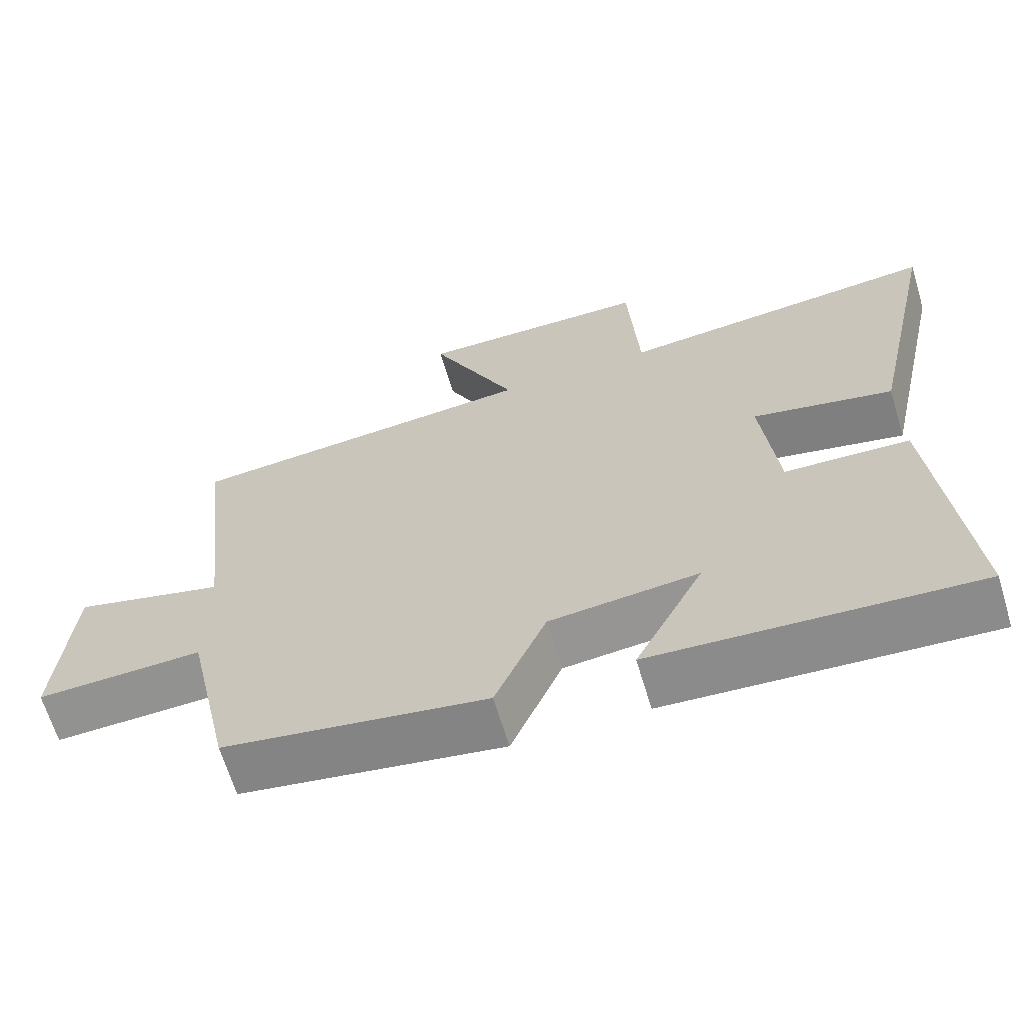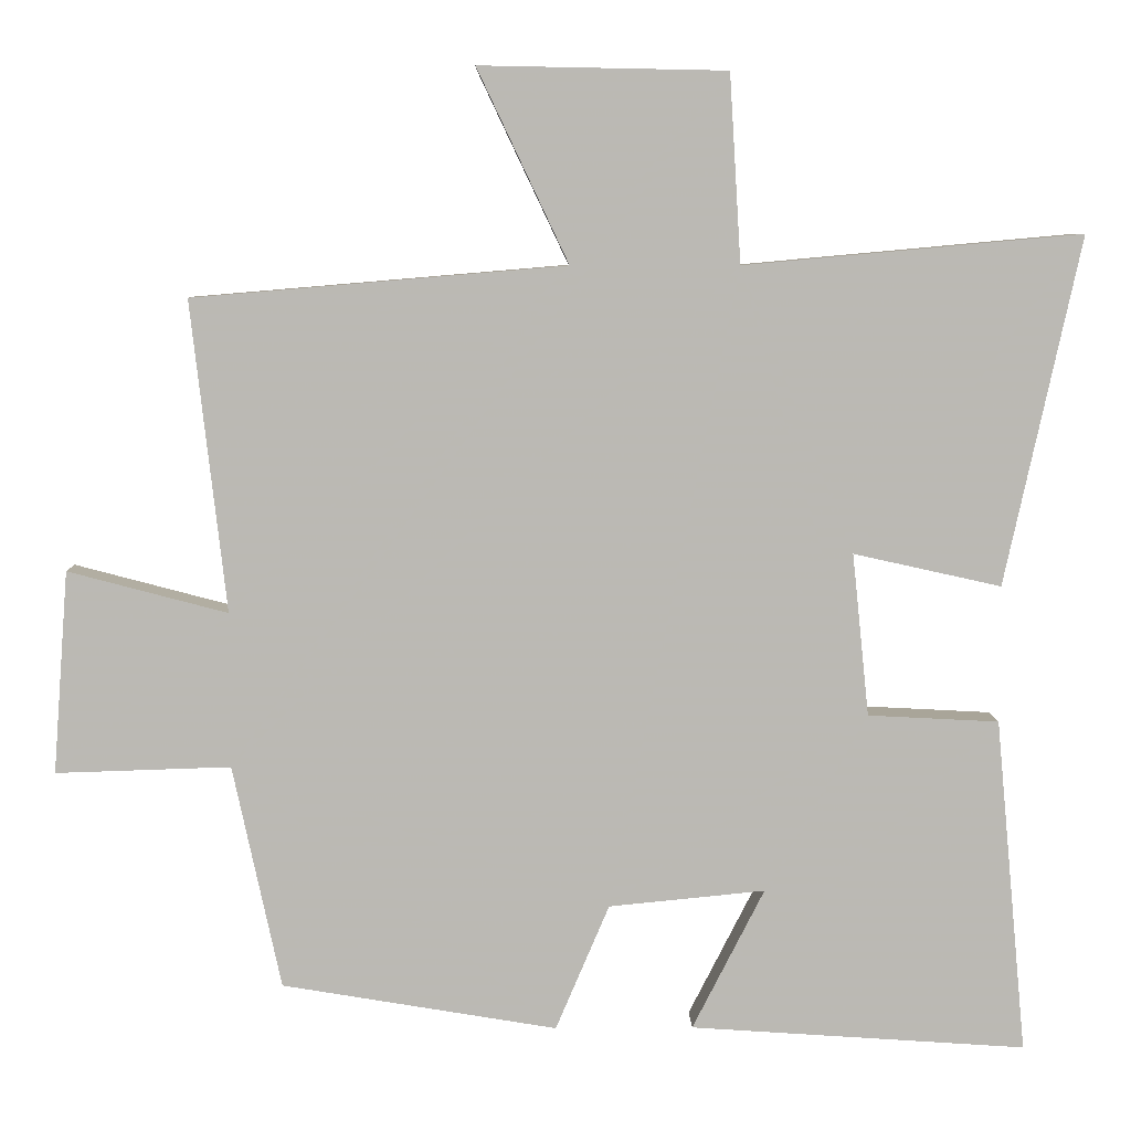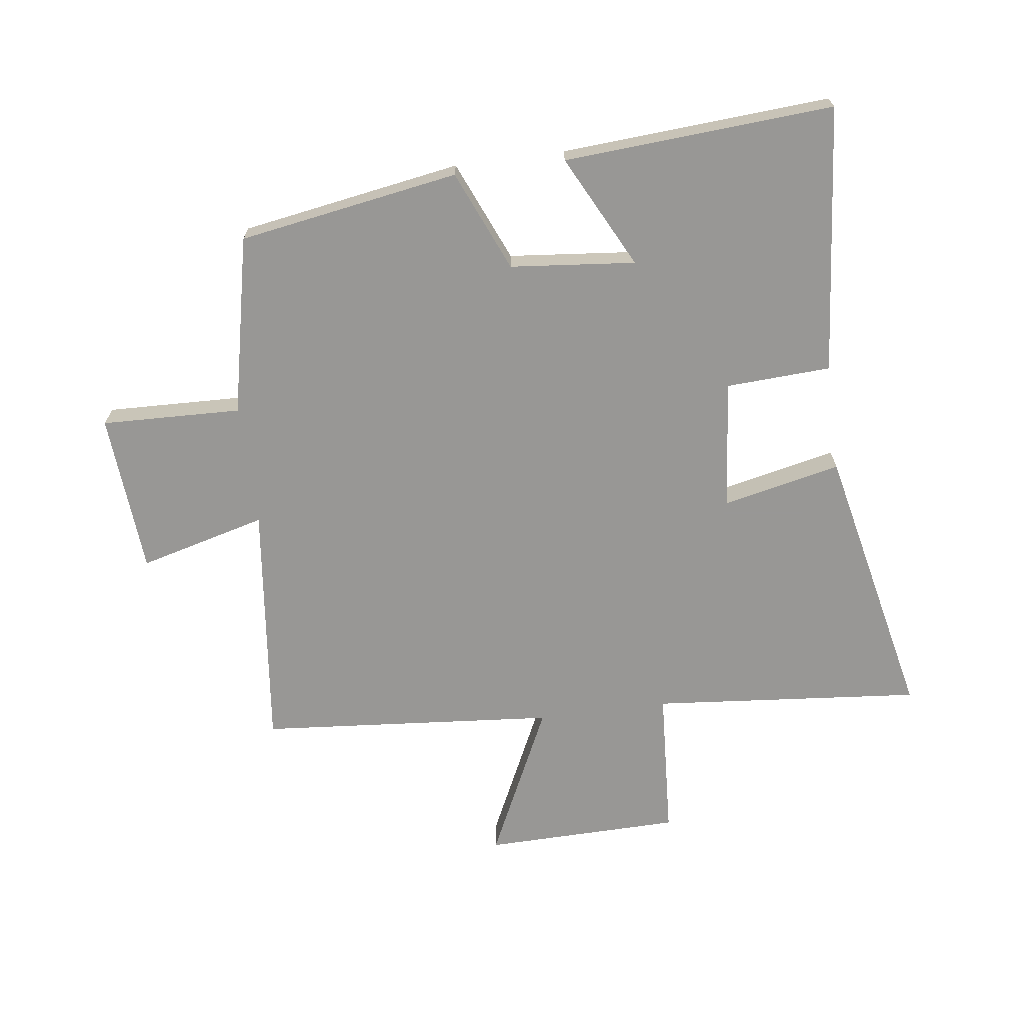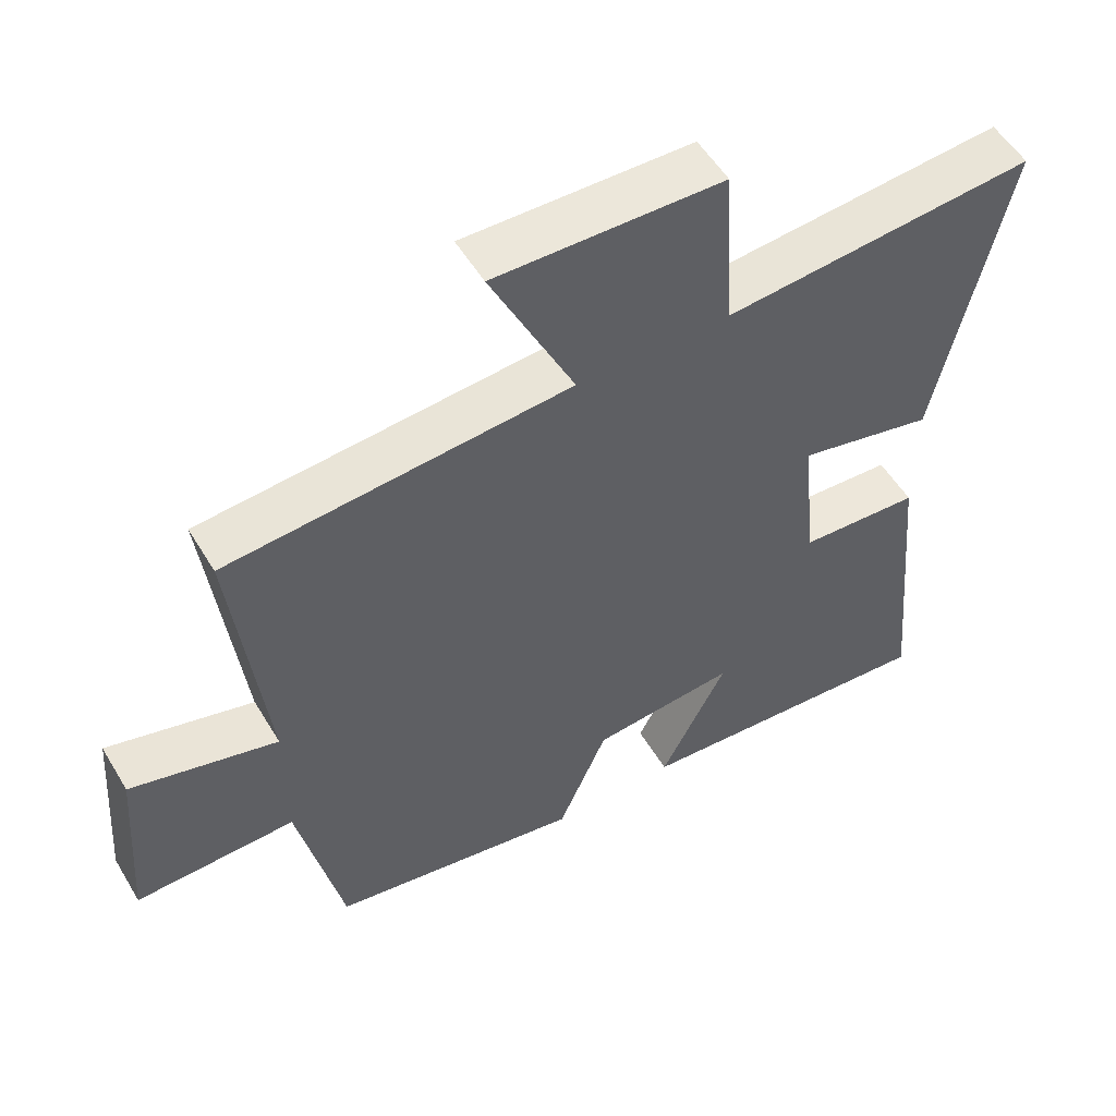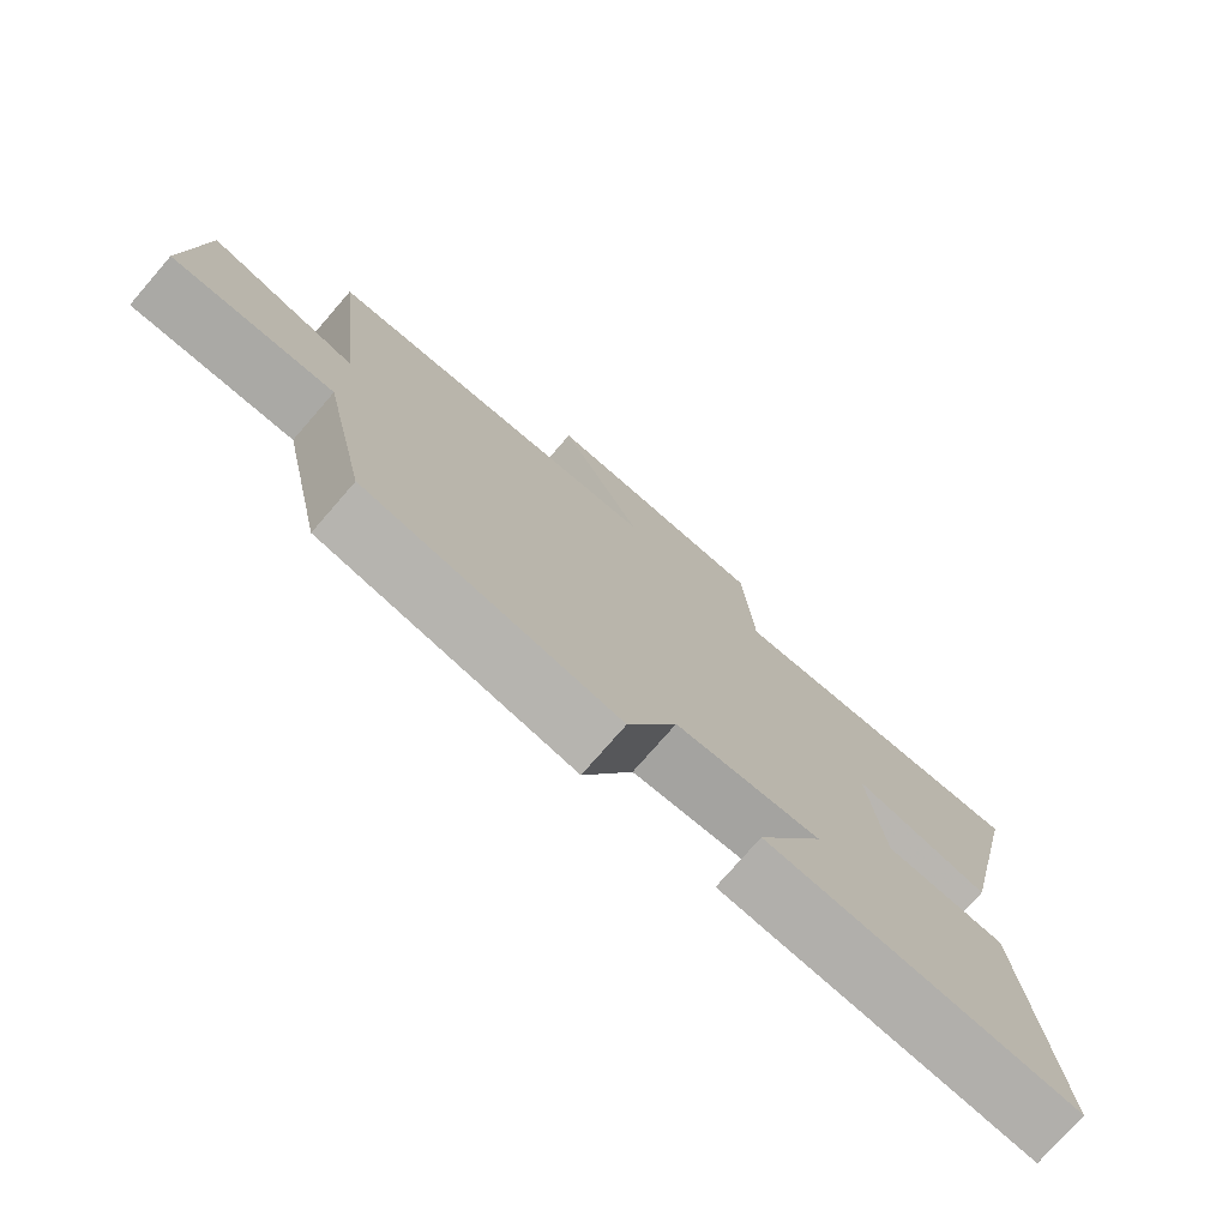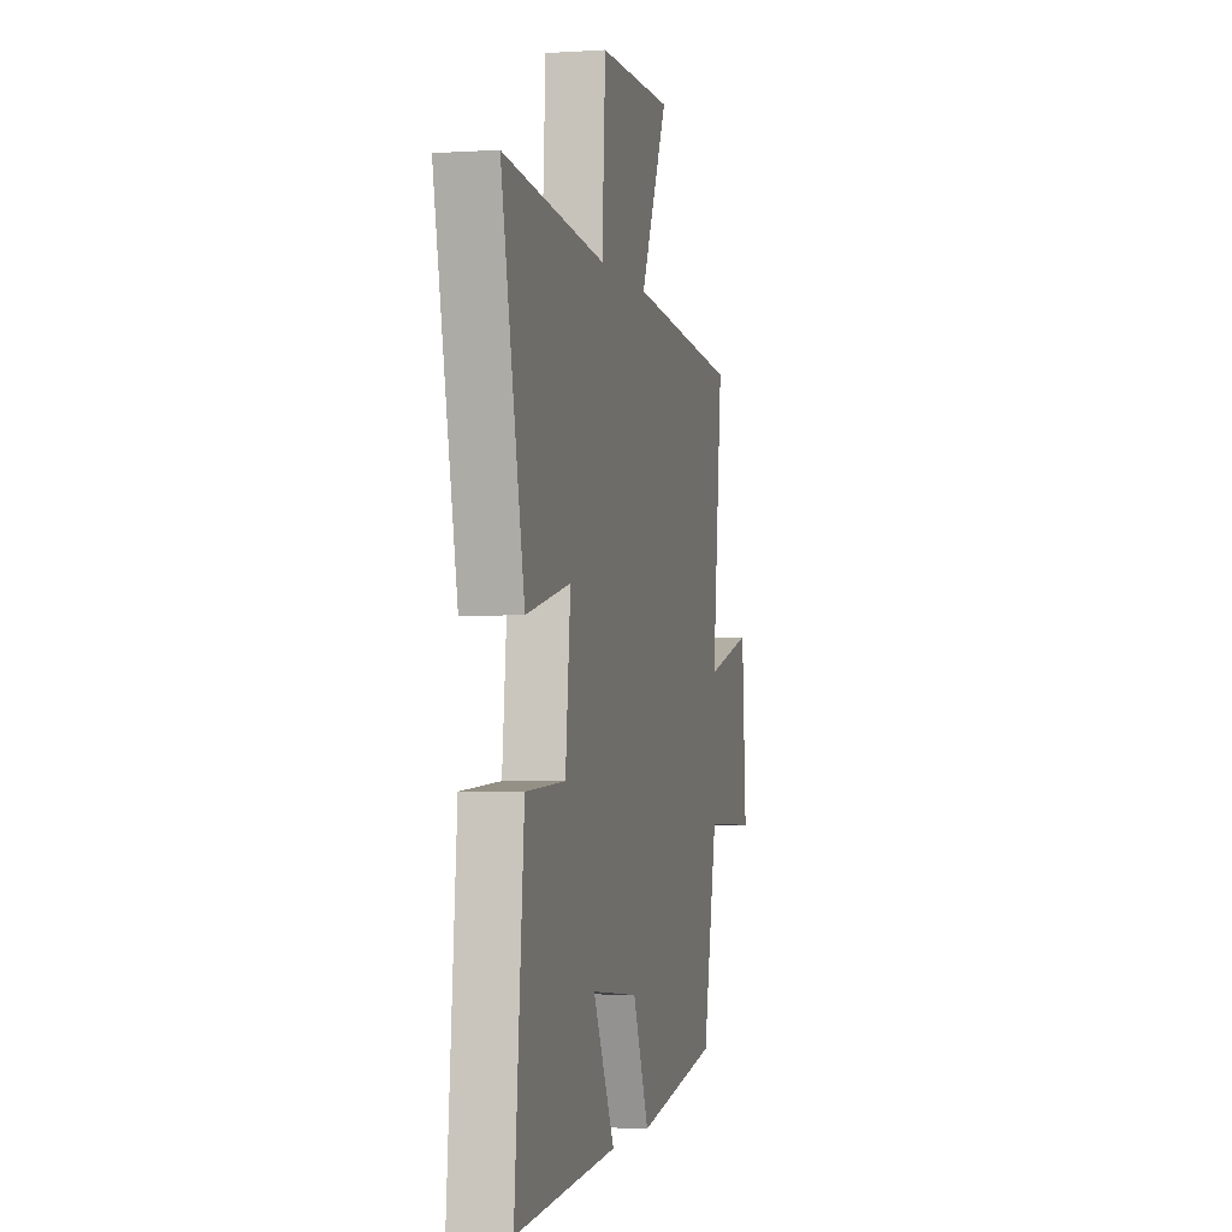
<metadata>
{"format":"obj","ext":"obj","renderer":"f3d","projection":"perspective","resolution":1024,"background":"white","views":[{"elev":-65.6,"azim":-163.2,"up":"+Z"},{"elev":7.0,"azim":178.8,"up":"+Z"},{"elev":-68.2,"azim":-172.5,"up":"+Y"},{"elev":53.8,"azim":149.6,"up":"+Z"},{"elev":-76.3,"azim":139.0,"up":"+Z"},{"elev":-2.6,"azim":-77.1,"up":"+Z"}]}
</metadata>
<code>
v -0.599 0.07 0.54
v -0.158 0.07 0.5
v -0.143 0.07 0.745
v 0.179 0.07 0.751
v 0.06 0.07 0.5
v 0.546 0.07 0.459
v 0.5 0.07 0.054
v 0.708 0.07 0.109
v 0.728 0.07 -0.155
v 0.5 0.07 -0.148
v 0.437 0.07 -0.44
v 0.078 0.07 -0.5
v 0.008 0.07 -0.336
v -0.196 0.07 -0.316
v -0.102 0.07 -0.5
v -0.541 0.07 -0.53
v -0.5 0.07 -0.092
v -0.329 0.07 -0.083
v -0.307 0.07 0.129
v -0.5 0.07 0.086
v -0.599 0 0.54
v -0.158 0 0.5
v -0.143 0 0.745
v 0.179 0 0.751
v 0.06 0 0.5
v 0.546 0 0.459
v 0.5 0 0.054
v 0.708 0 0.109
v 0.728 0 -0.155
v 0.5 0 -0.148
v 0.437 0 -0.44
v 0.078 0 -0.5
v 0.008 0 -0.336
v -0.196 0 -0.316
v -0.102 0 -0.5
v -0.541 0 -0.53
v -0.5 0 -0.092
v -0.329 0 -0.083
v -0.307 0 0.129
v -0.5 0 0.086
f 19 20 1 2
f 18 19 2
f 15 16 17 18
f 14 15 18
f 13 14 18 2
f 10 11 12 13
f 10 13 2 3
f 7 8 9 10
f 5 6 7
f 5 7 10
f 3 4 5
f 3 5 10
f 22 21 40 39
f 22 39 38
f 38 37 36 35
f 38 35 34
f 22 38 34 33
f 33 32 31 30
f 23 22 33 30
f 30 29 28 27
f 27 26 25
f 30 27 25
f 25 24 23
f 30 25 23
f 1 21 22 2
f 2 22 23 3
f 3 23 24 4
f 4 24 25 5
f 5 25 26 6
f 6 26 27 7
f 7 27 28 8
f 8 28 29 9
f 9 29 30 10
f 10 30 31 11
f 11 31 32 12
f 12 32 33 13
f 13 33 34 14
f 14 34 35 15
f 15 35 36 16
f 16 36 37 17
f 17 37 38 18
f 18 38 39 19
f 19 39 40 20
f 20 40 21 1

</code>
